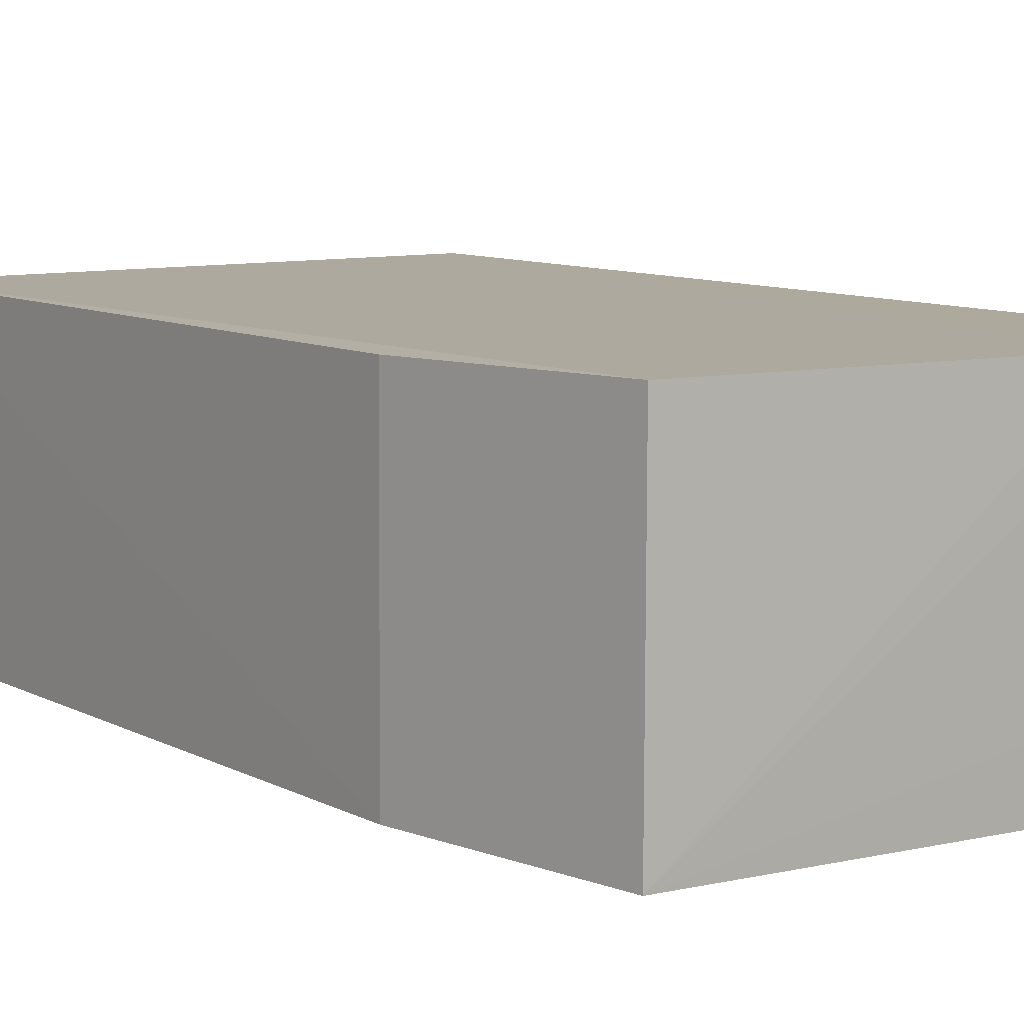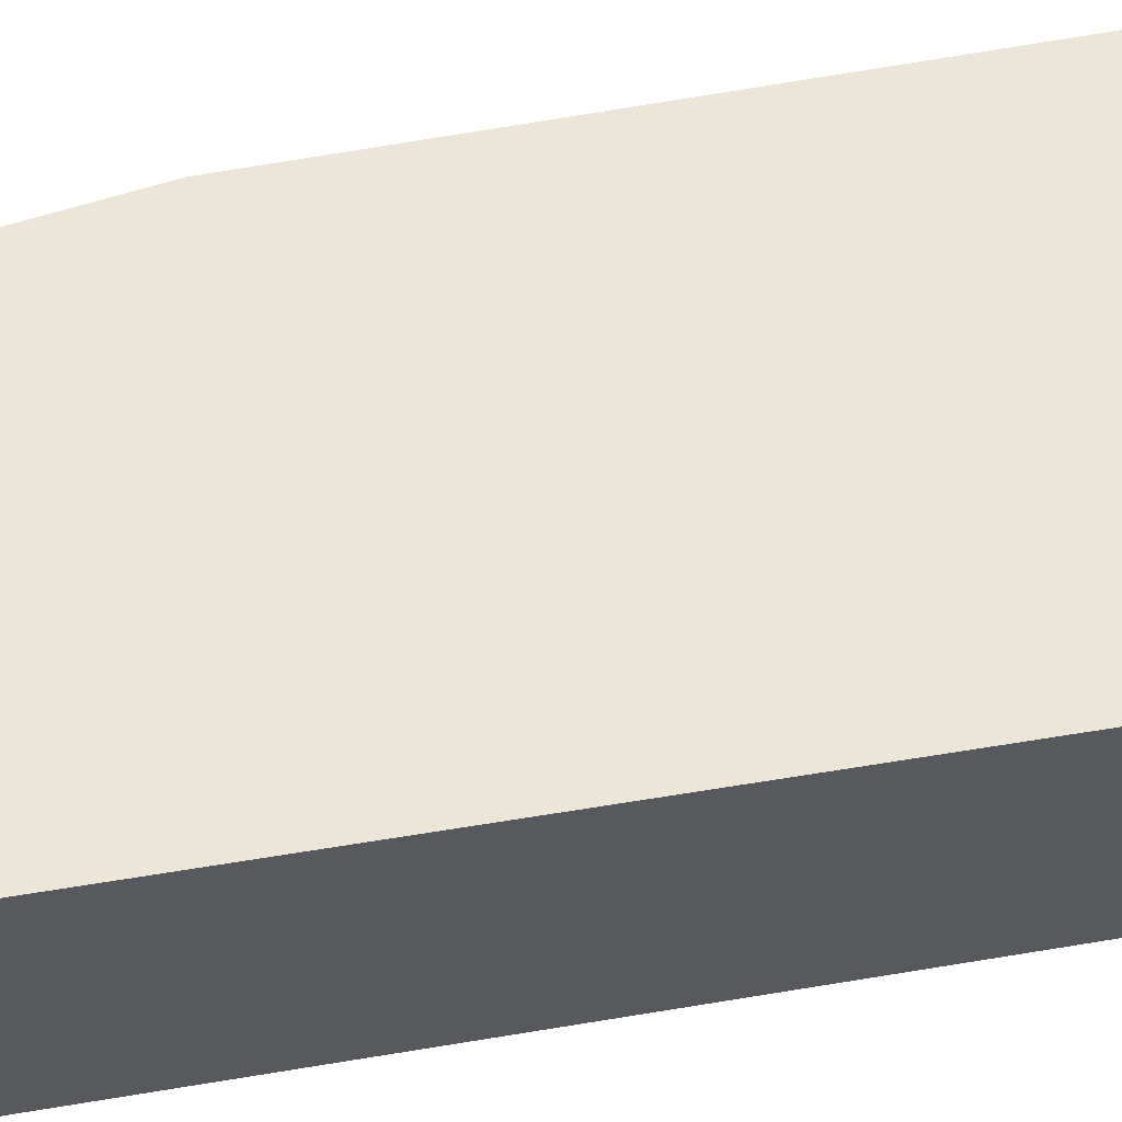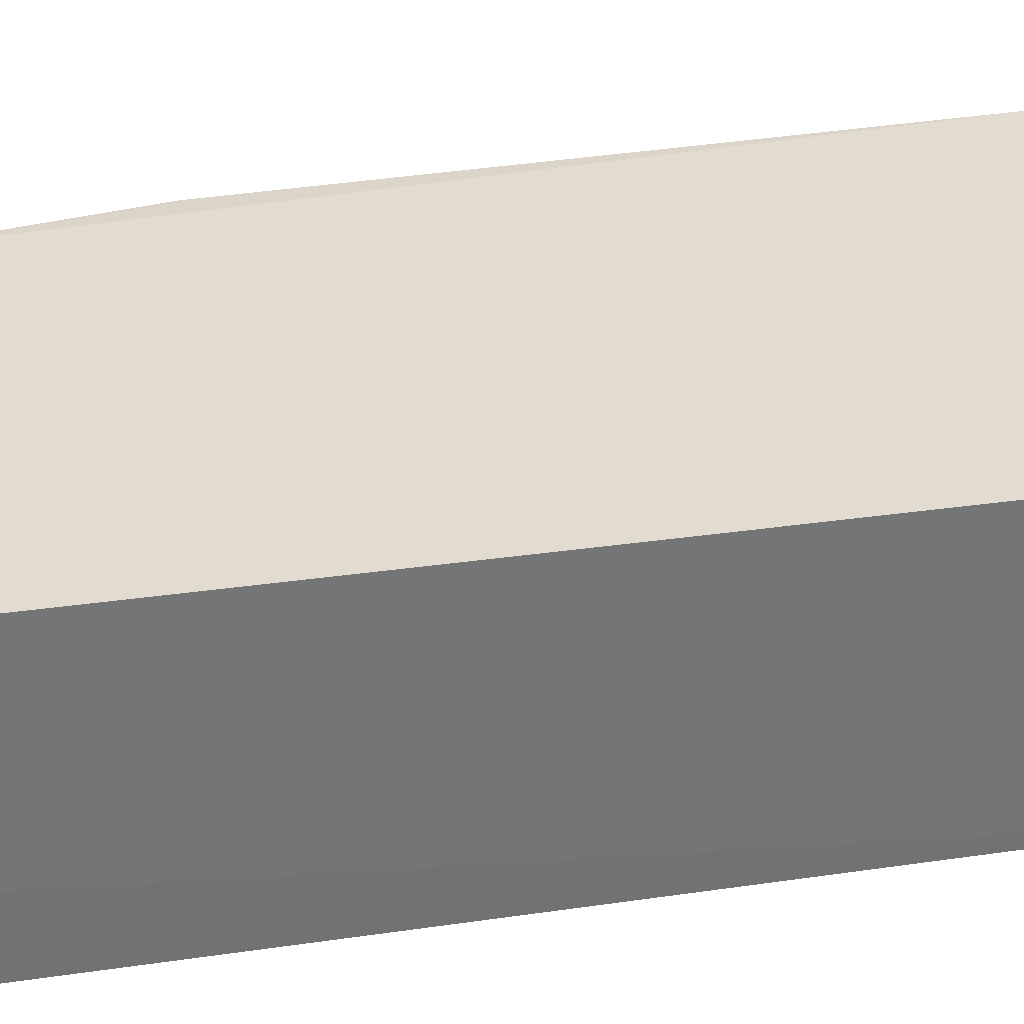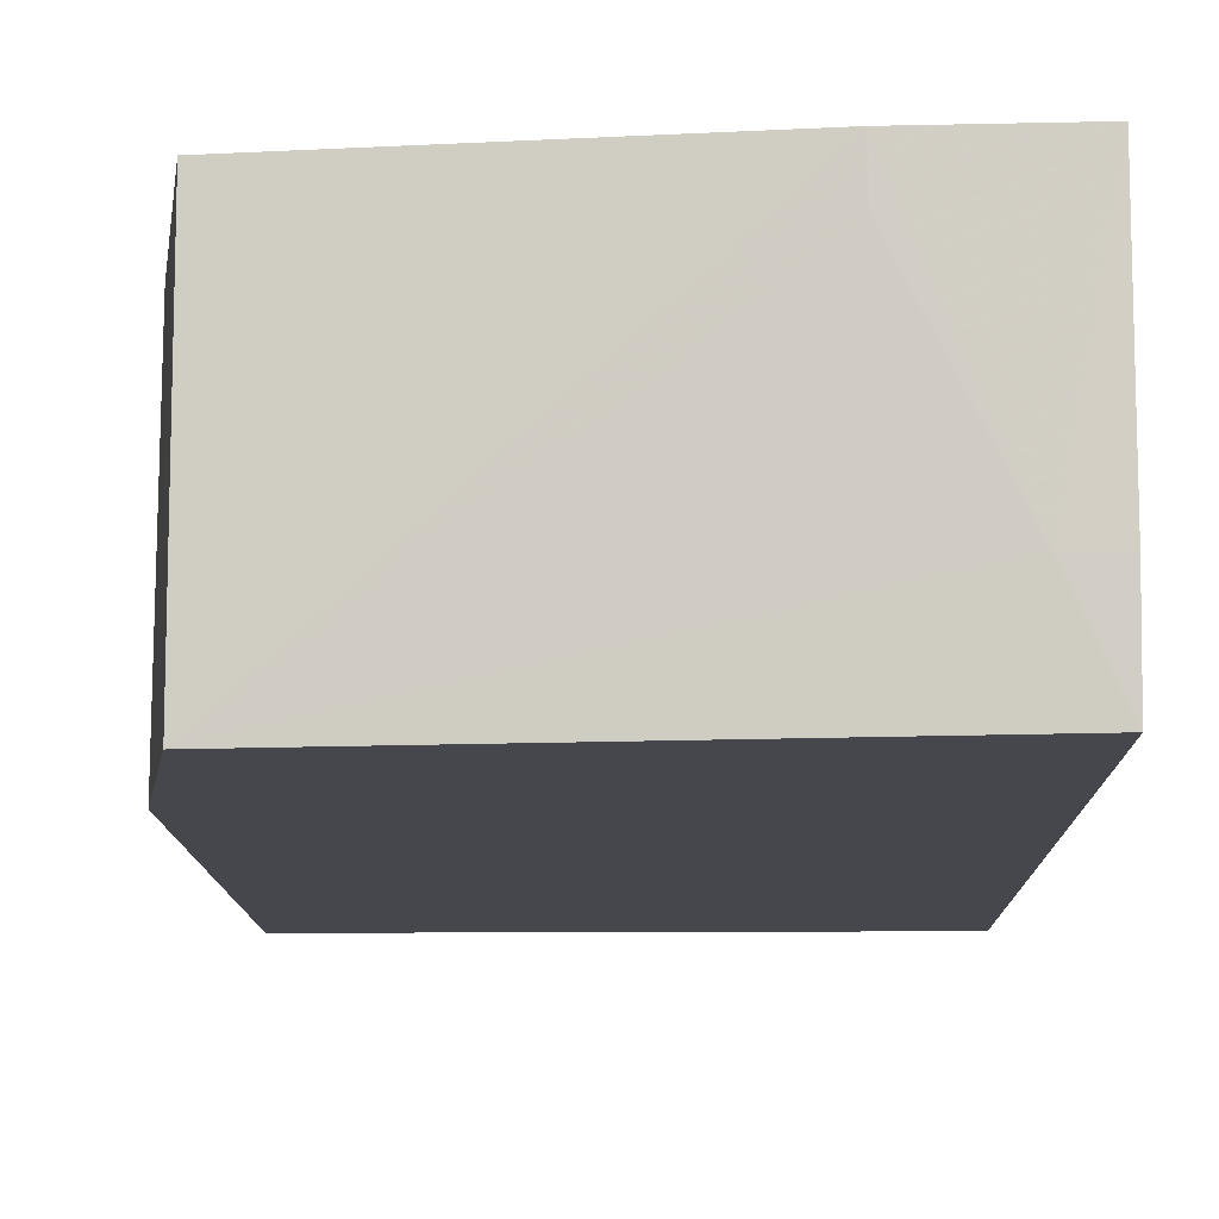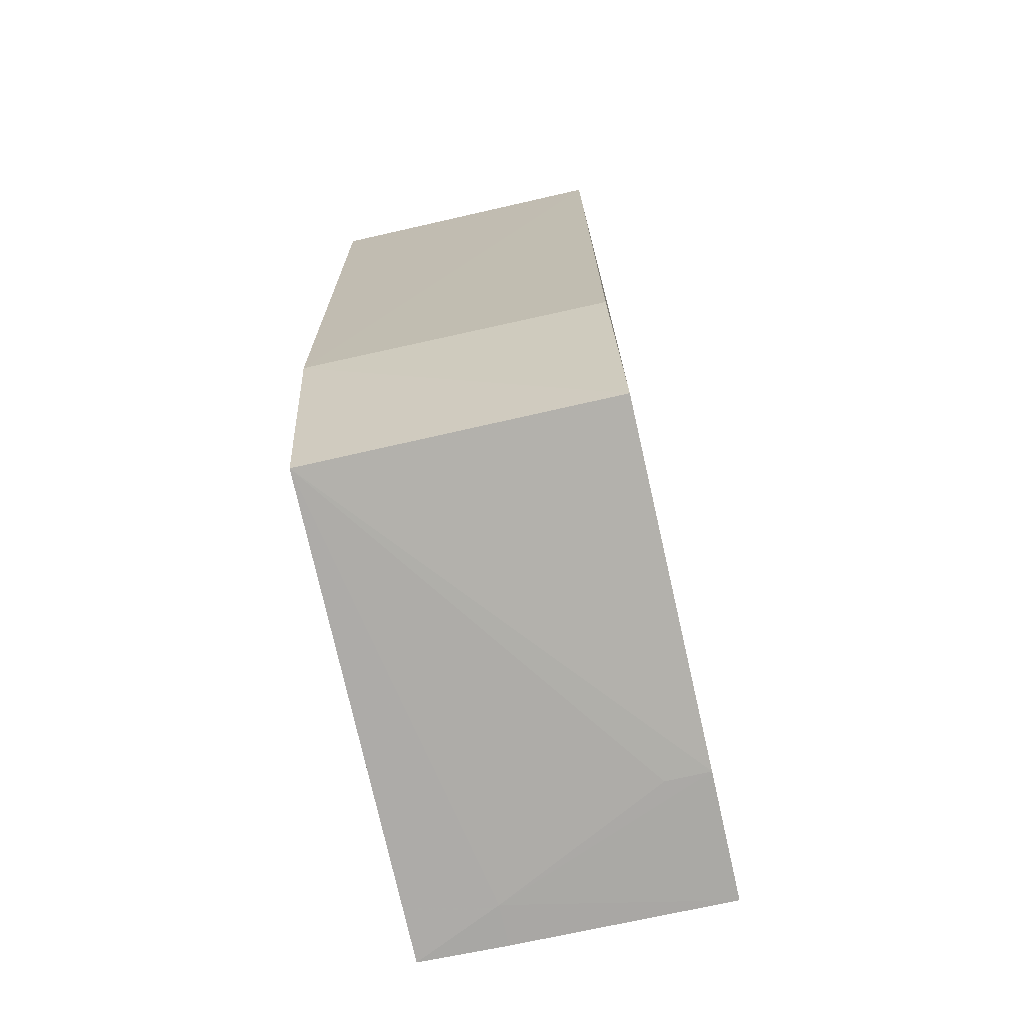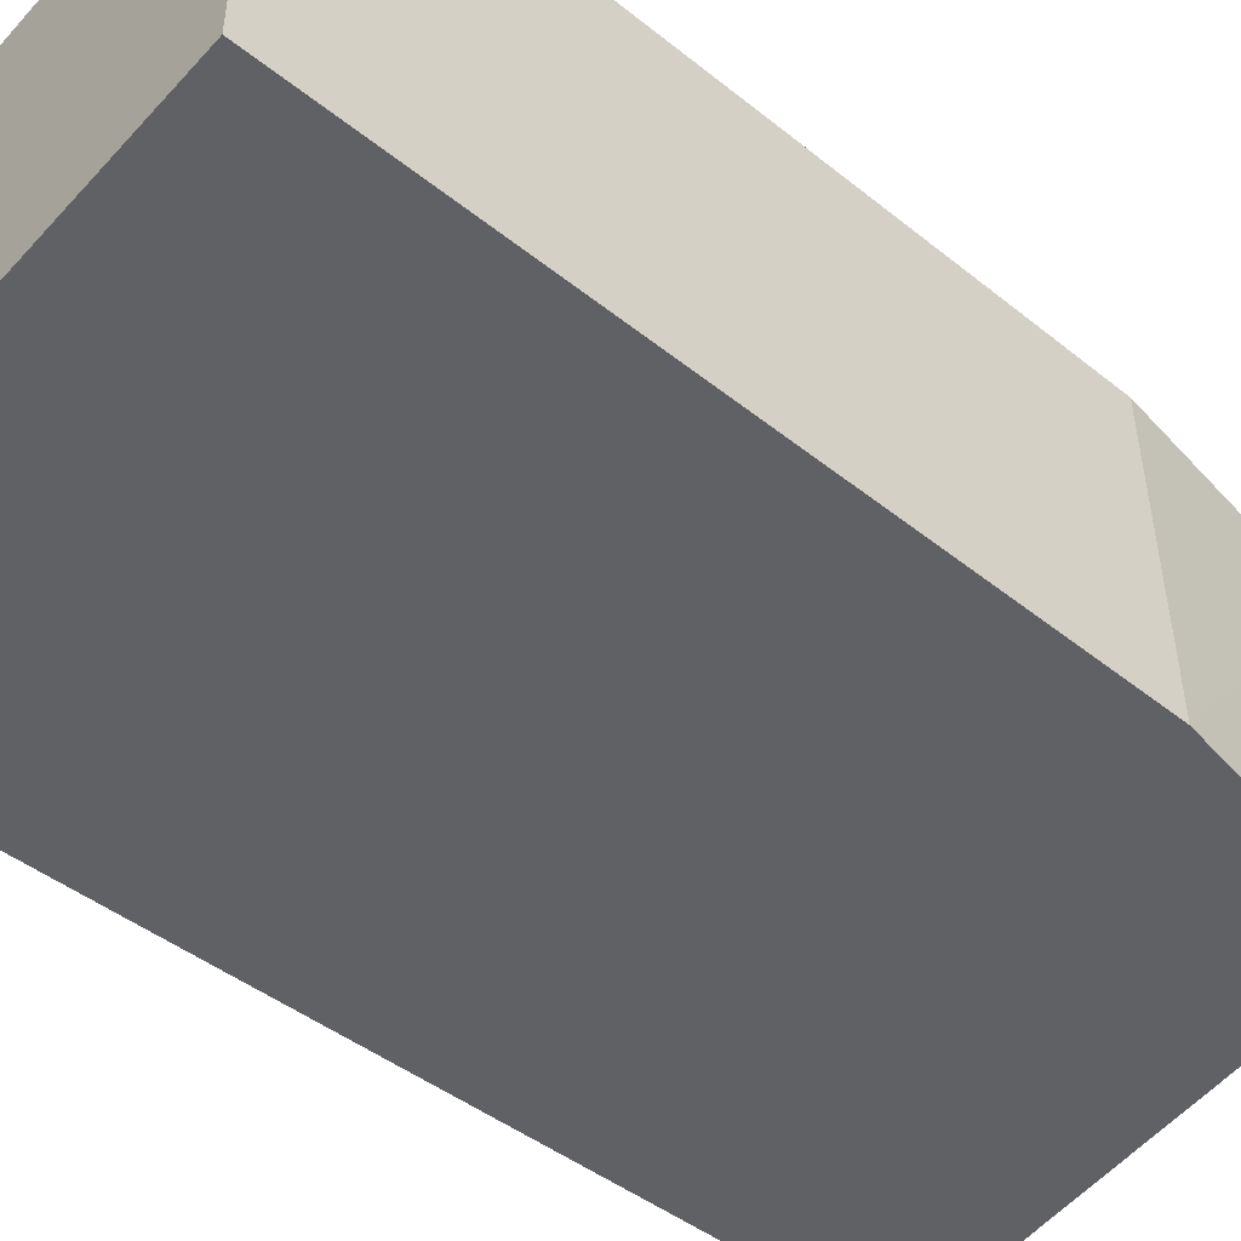
<metadata>
{"format":"obj","ext":"obj","renderer":"f3d","projection":"perspective","resolution":1024,"background":"white","views":[{"elev":9.1,"azim":-34.9,"up":"+Z"},{"elev":57.5,"azim":80.2,"up":"+Z"},{"elev":34.2,"azim":79.0,"up":"+Z"},{"elev":-10.9,"azim":1.5,"up":"+Z"},{"elev":-73.4,"azim":-77.1,"up":"+Y"},{"elev":-48.4,"azim":-130.1,"up":"+Z"}]}
</metadata>
<code>
v -0.02028 0.01506 0.0601
v -0.02026 -0.02455 0.06014
v -0.02028 -0.02428 0.04755
v -0.04251 0.01503 0.04754
v -0.04249 0.01505 0.0601
v -0.04002 -0.0227 0.04752
v -0.02028 0.01506 0.04755
v -0.04001 -0.02276 0.06017
v -0.02556 -0.02429 0.05835
v -0.02024 -0.02438 0.05118
v -0.02558 -0.02432 0.06016
v -0.04174 -0.01349 0.04754
v -0.02197 -0.02432 0.05119
v -0.04166 -0.01347 0.06006
f 7 5 1
f 7 4 5
f 7 6 4
f 7 3 6
f 8 1 5
f 10 7 1
f 10 1 2
f 10 3 7
f 11 2 1
f 11 1 8
f 11 8 6
f 11 6 9
f 12 5 4
f 12 4 6
f 12 6 8
f 13 9 6
f 13 6 3
f 13 3 10
f 13 10 2
f 13 11 9
f 13 2 11
f 14 12 8
f 14 8 5
f 14 5 12

</code>
